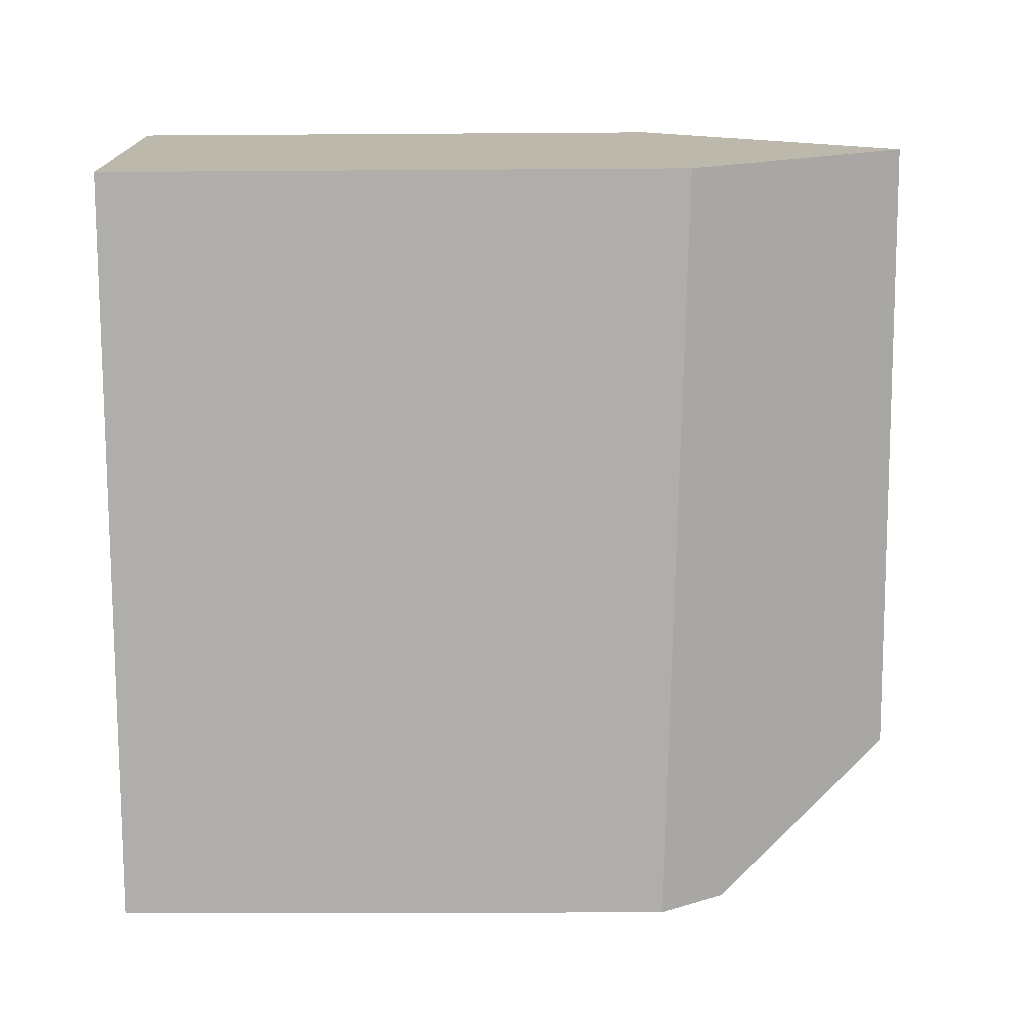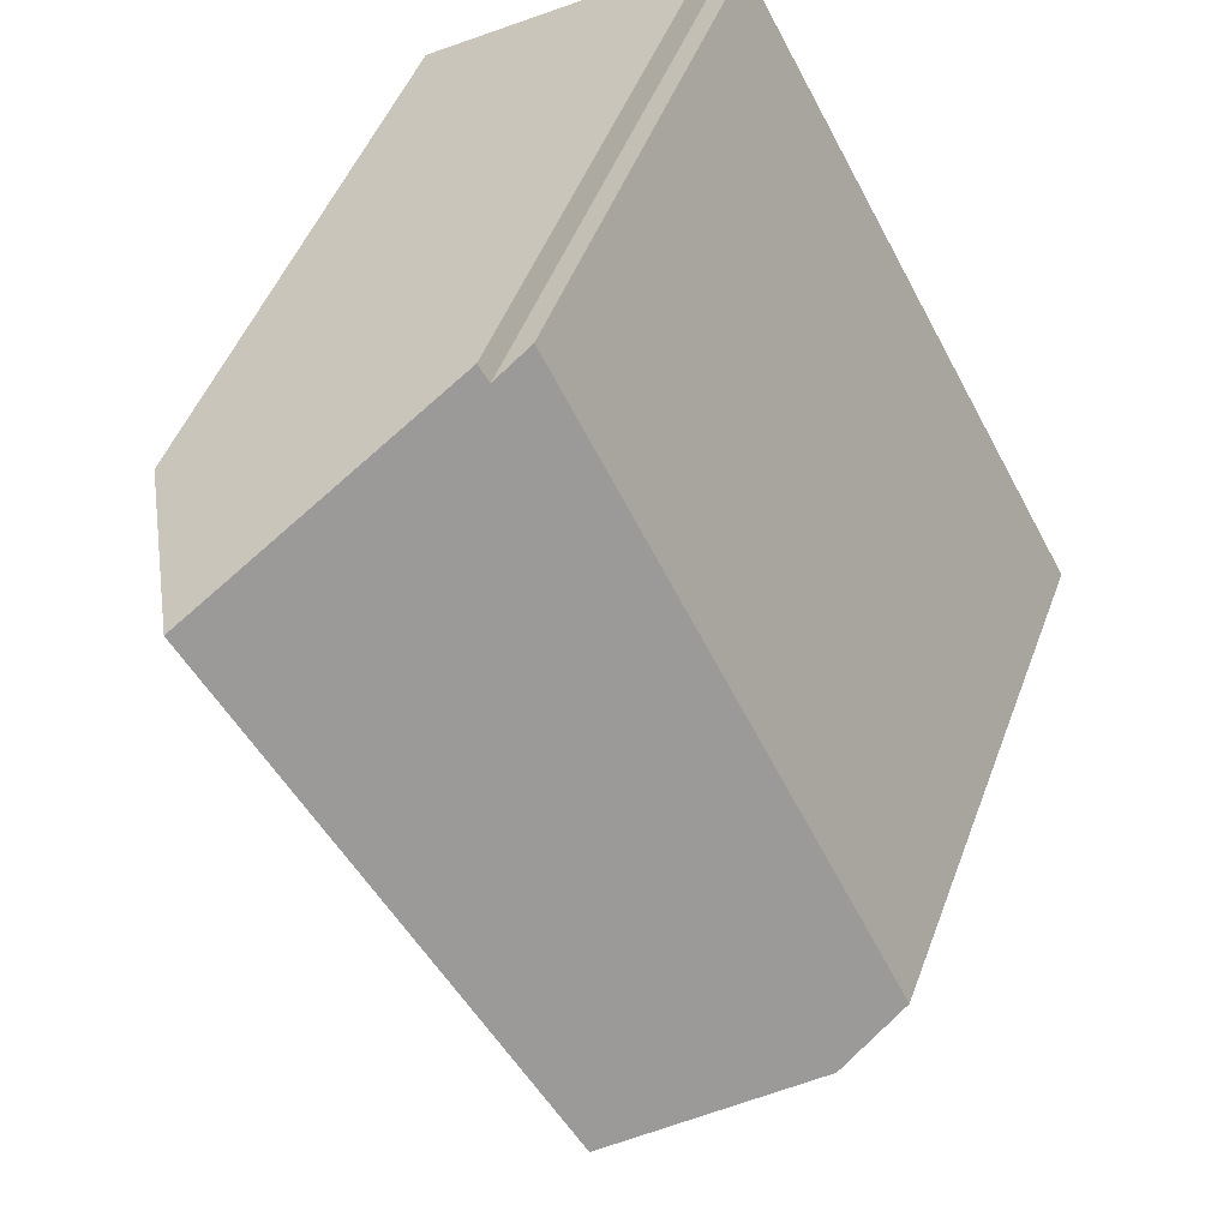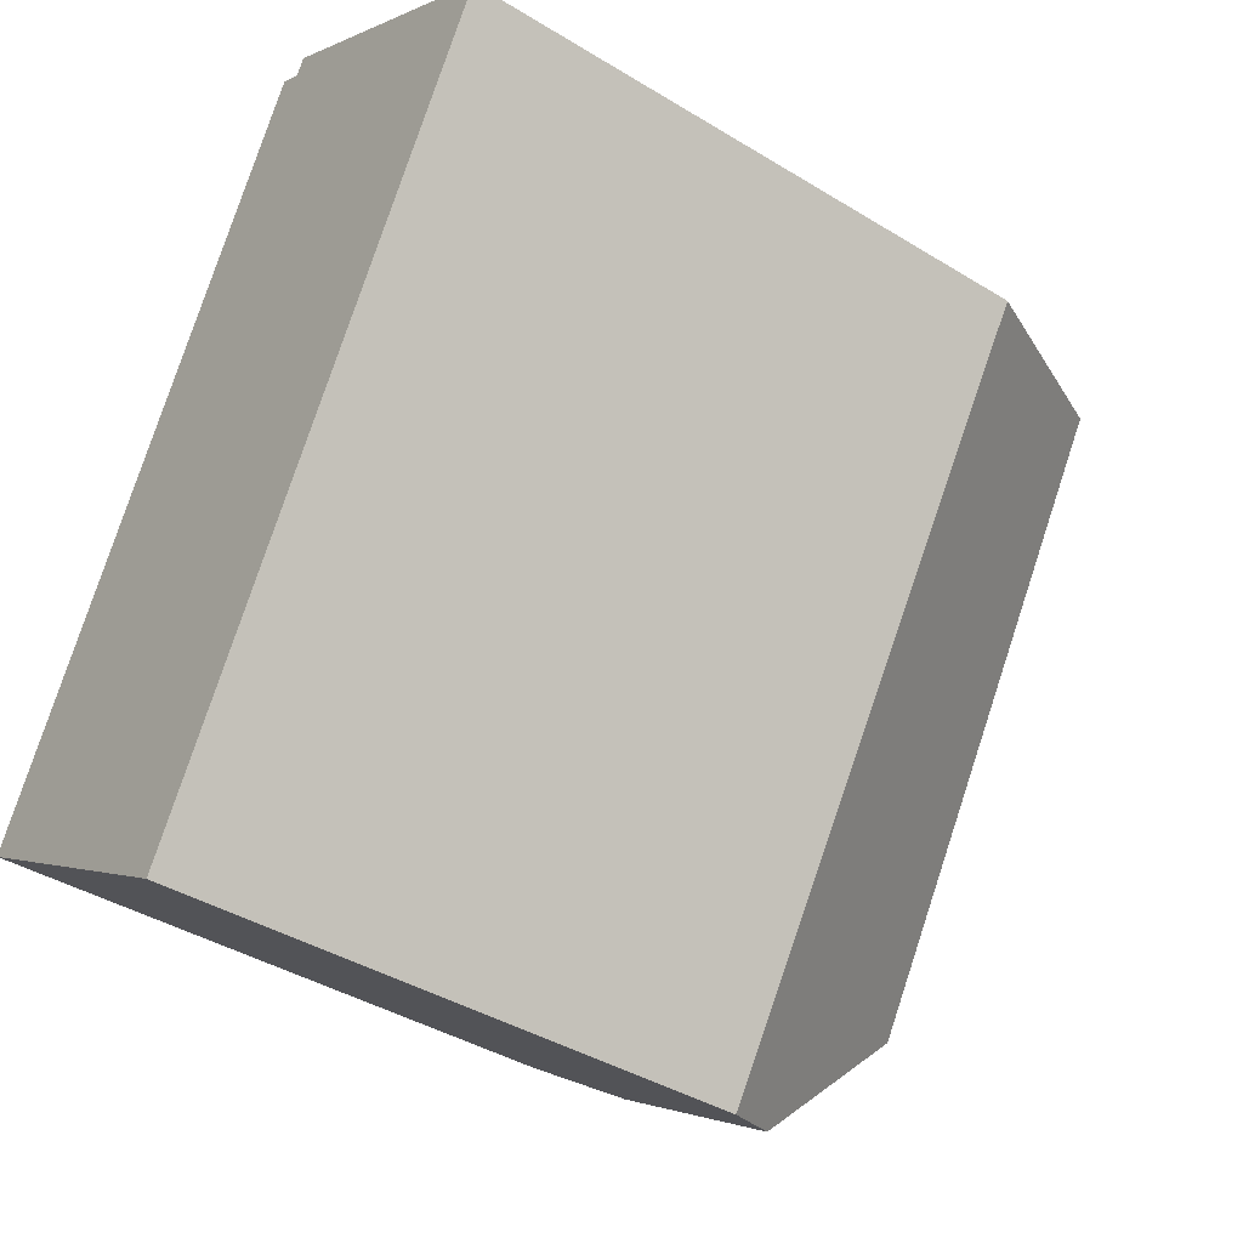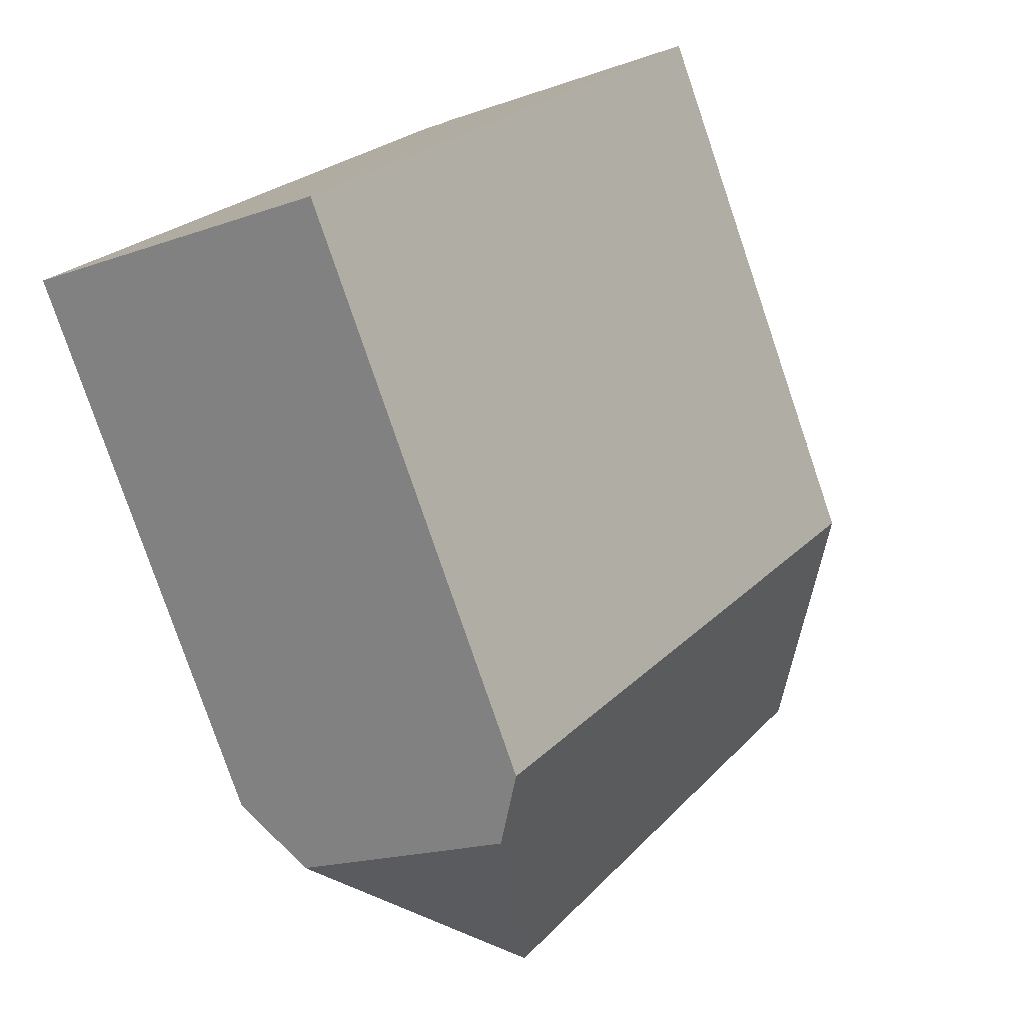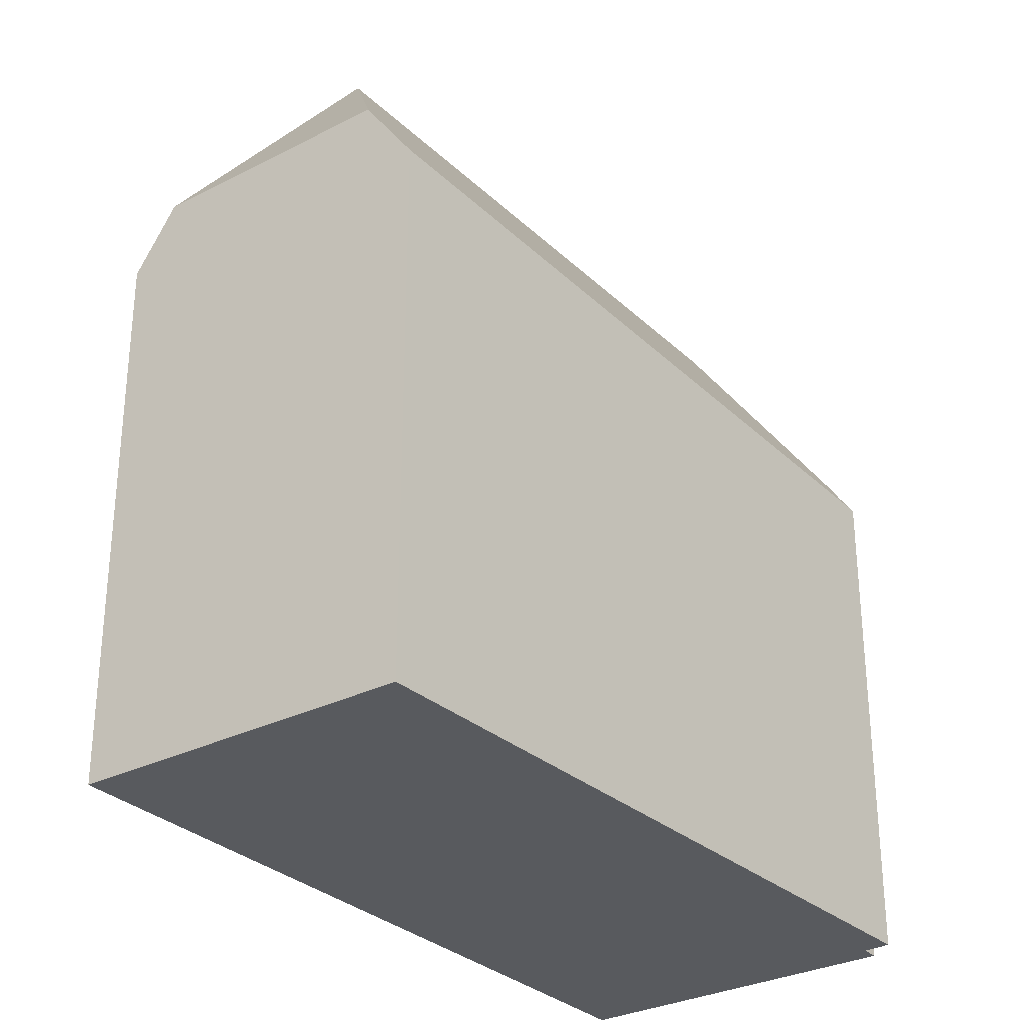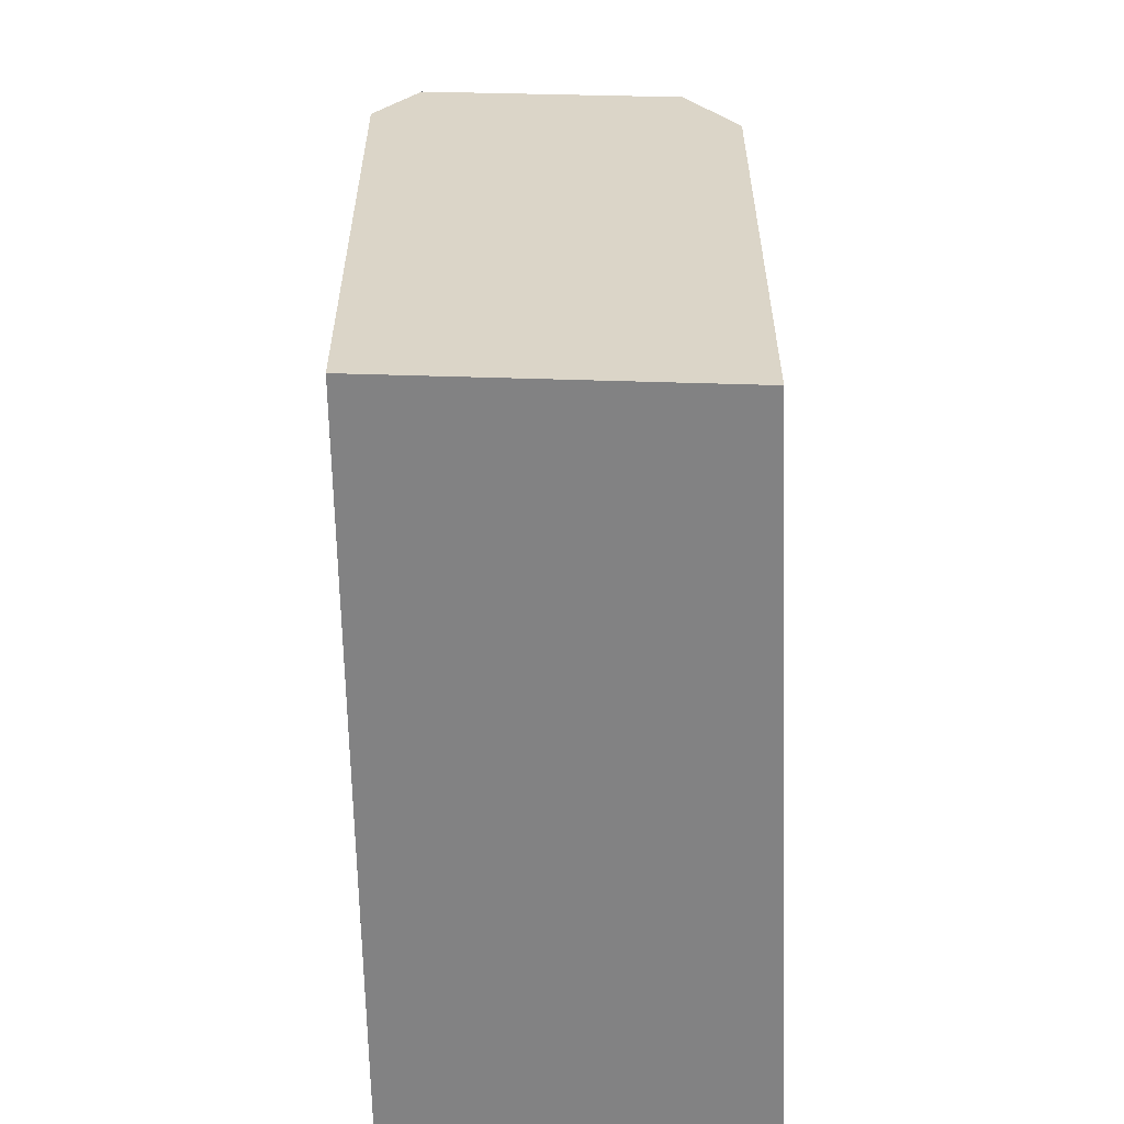
<metadata>
{"format":"obj","ext":"obj","renderer":"f3d","projection":"perspective","resolution":1024,"background":"white","views":[{"elev":-18.2,"azim":-89.2,"up":"+Y"},{"elev":48.5,"azim":20.0,"up":"+Y"},{"elev":-40.3,"azim":-127.0,"up":"+Y"},{"elev":-78.7,"azim":-161.2,"up":"+Y"},{"elev":-31.1,"azim":68.2,"up":"+Z"},{"elev":-60.8,"azim":31.1,"up":"+Z"}]}
</metadata>
<code>
v -160.7 -1144 9.74
v -160.5 -1144 9.741
v -160.1 -1144 9.072
v -153.7 -1155 9.804
v -158.8 -1159 9.877
v -165.6 -1147 10.31
v -163.3 -1145 14.26
v -157.5 -1155 14.21
v -154.5 -1156 11.11
v -161.4 -1144 10.94
v -154 -1155 9.766
v -156.4 -1150 9.489
v -160.3 -1144 9.409
v -154.9 -1153 9.91
v -159.1 -1146 9.434
v -160.2 -1144 9.303
v -160.6 -1144 9.74
v -161.3 -1144 10.94
v -163.3 -1145 14.26
v -154.5 -1156 11.11
v -157.5 -1155 14.21
v -158.1 -1158 11.02
v -157.5 -1155 14.21
v -158.1 -1158 11.02
v -165.3 -1147 10.77
v -161.9 -1153 10.08
v -153.8 -1155 10.03
v -165.6 -1147 10.3
v -165.3 -1147 10.77
v -163.3 -1145 14.26
v -163.3 -1145 14.26
v -162 -1153 10.08
v -165.6 -1147 10.31
v -158.8 -1159 9.881
v -165.6 -1147 10.31
v -161.2 -1144 10.92
v -163.2 -1146 14.26
v -165.4 -1147 10.3
v -165.4 -1147 10.3
v -165.2 -1147 10.74
v -160.5 -1144 9.741
v -163.2 -1146 14.26
v -163.8 -1146 13.41
v -163.8 -1146 13.4
v -157.8 -1157 12.58
v -163.7 -1146 13.39
v -157.3 -1158 11.04
v -157.8 -1157 12.58
v -162.7 -1152 10.13
v -162.7 -1152 10.12
v -160.3 -1150 14.24
v -158.1 -1149 10.42
v -157.6 -1149 9.604
v -160.3 -1150 14.24
v -161 -1151 13.02
v -162.6 -1152 10.22
v -157.5 -1148 9.467
v -157.4 -1148 9.373
v -161.6 -1154 10.05
v -161.6 -1154 10.06
v -156.8 -1151 10.22
v -159.2 -1152 14.23
v -156.5 -1150 9.723
v -156.4 -1150 9.493
v -160 -1153 12.88
v -159.2 -1152 14.23
v -158.8 -1159 9.877
v -158.8 -1159 9.882
v -158.1 -1158 11.06
v -157.3 -1158 11.09
v -154.5 -1156 11.18
v -153.7 -1155 9.801
v -153.8 -1155 10.03
v -154.5 -1156 11.18
v -158.1 -1158 11.06
v -160.6 -1144 9.74
v -160.7 -1144 9.74
v -160.7 -1144 0
v -160.6 -1144 0
v -160.3 -1144 9.409
v -160.5 -1144 9.741
v -160.5 -1144 0
v -160.3 -1144 0
v -157.4 -1148 9.373
v -160.1 -1144 9.072
v -160.1 -1144 1.776e-15
v -157.4 -1148 0
v -153.8 -1155 10.03
v -153.7 -1155 9.804
v -153.7 -1155 0
v -153.8 -1155 -1.776e-15
v -158.8 -1159 9.877
v -158.8 -1159 9.877
v -158.8 -1159 0
v -158.8 -1159 0
v -165.6 -1147 10.31
v -165.6 -1147 10.31
v -165.6 -1147 1.776e-15
v -165.6 -1147 0
v -161.4 -1144 10.94
v -163.3 -1145 14.26
v -163.3 -1145 1.776e-15
v -161.4 -1144 0
v -160.7 -1144 9.74
v -161.4 -1144 10.94
v -161.4 -1144 0
v -160.7 -1144 0
v -153.7 -1155 9.801
v -154 -1155 9.766
v -154 -1155 0
v -153.7 -1155 0
v -156.4 -1150 9.493
v -156.4 -1150 9.489
v -156.4 -1150 0
v -156.4 -1150 0
v -160.2 -1144 9.303
v -160.3 -1144 9.409
v -160.3 -1144 0
v -160.2 -1144 0
v -160.1 -1144 9.072
v -160.2 -1144 9.303
v -160.2 -1144 0
v -160.1 -1144 1.776e-15
v -160.5 -1144 9.741
v -160.6 -1144 9.74
v -160.6 -1144 0
v -160.5 -1144 0
v -157.3 -1158 11.04
v -154.5 -1156 11.11
v -154.5 -1156 1.776e-15
v -157.3 -1158 0
v -158.8 -1159 9.881
v -158.1 -1158 11.02
v -158.1 -1158 1.776e-15
v -158.8 -1159 0
v -163.8 -1146 13.41
v -165.3 -1147 10.77
v -165.3 -1147 0
v -163.8 -1146 0
v -162.7 -1152 10.12
v -161.9 -1153 10.08
v -161.9 -1153 0
v -162.7 -1152 0
v -154.5 -1156 11.11
v -153.8 -1155 10.03
v -153.8 -1155 -1.776e-15
v -154.5 -1156 1.776e-15
v -165.6 -1147 10.31
v -165.6 -1147 10.3
v -165.6 -1147 0
v -165.6 -1147 1.776e-15
v -158.8 -1159 9.877
v -158.8 -1159 9.881
v -158.8 -1159 0
v -158.8 -1159 0
v -165.3 -1147 10.77
v -165.6 -1147 10.31
v -165.6 -1147 0
v -165.3 -1147 0
v -165.6 -1147 10.3
v -165.4 -1147 10.3
v -165.4 -1147 0
v -165.6 -1147 0
v -160.5 -1144 9.741
v -160.5 -1144 9.741
v -160.5 -1144 0
v -160.5 -1144 0
v -163.3 -1145 14.26
v -163.8 -1146 13.41
v -163.8 -1146 0
v -163.3 -1145 1.776e-15
v -158.1 -1158 11.02
v -157.3 -1158 11.04
v -157.3 -1158 0
v -158.1 -1158 1.776e-15
v -165.4 -1147 10.3
v -162.7 -1152 10.12
v -162.7 -1152 0
v -165.4 -1147 0
v -156.4 -1150 9.489
v -157.4 -1148 9.373
v -157.4 -1148 0
v -156.4 -1150 0
v -161.9 -1153 10.08
v -161.6 -1154 10.05
v -161.6 -1154 0
v -161.9 -1153 0
v -154 -1155 9.766
v -156.4 -1150 9.493
v -156.4 -1150 0
v -154 -1155 0
v -161.6 -1154 10.05
v -158.8 -1159 9.877
v -158.8 -1159 0
v -161.6 -1154 0
v -153.7 -1155 9.804
v -153.7 -1155 9.801
v -153.7 -1155 0
v -153.7 -1155 0
v -158.8 -1159 0
v -165.6 -1147 0
v -160.7 -1144 0
v -160.5 -1144 0
v -160.1 -1144 0
v -153.7 -1155 0
f 49 39 40 56
f 73 14 11 72
f 58 12 57
f 63 53 57 12 64
f 18 10 1 17
f 15 13 16
f 36 18 17 41
f 70 45 21 74
f 56 40 46 55
f 30 7 10 18
f 35 25 29 33
f 44 29 25 43
f 37 30 18 36
f 50 38 39 49
f 68 34 5 67
f 33 28 6 35
f 62 51 52 61
f 38 28 33 39
f 39 33 29 40
f 61 52 53 63
f 46 40 29 44
f 43 19 31 44
f 44 31 42 46
f 69 45 70
f 55 46 42 54
f 49 32 26 50
f 51 37 36 52
f 52 36 41 2 13 15 53
f 66 23 48 65
f 56 32 49
f 57 15 16 3 58
f 53 15 57
f 75 24 34 68
f 59 26 32 60
f 71 8 62 61 14 73
f 63 14 61
f 64 11 14 63
f 65 55 54 66
f 60 32 56 55 65
f 67 59 60 68
f 70 47 22 69
f 72 4 27 73
f 74 20 47 70
f 68 60 65 48 75
f 73 27 9 71
f 77 78 79 76
f 81 82 83 80
f 85 86 87 84
f 89 90 91 88
f 93 94 95 92
f 97 98 99 96
f 101 102 103 100
f 105 106 107 104
f 109 110 111 108
f 113 114 115 112
f 117 118 119 116
f 121 122 123 120
f 125 126 127 124
f 129 130 131 128
f 133 134 135 132
f 137 138 139 136
f 141 142 143 140
f 145 146 147 144
f 149 150 151 148
f 153 154 155 152
f 157 158 159 156
f 161 162 163 160
f 165 166 167 164
f 169 170 171 168
f 173 174 175 172
f 177 178 179 176
f 181 182 183 180
f 185 186 187 184
f 189 190 191 188
f 193 194 195 192
f 197 198 199 196
f 201 202 203 204 205 200

</code>
